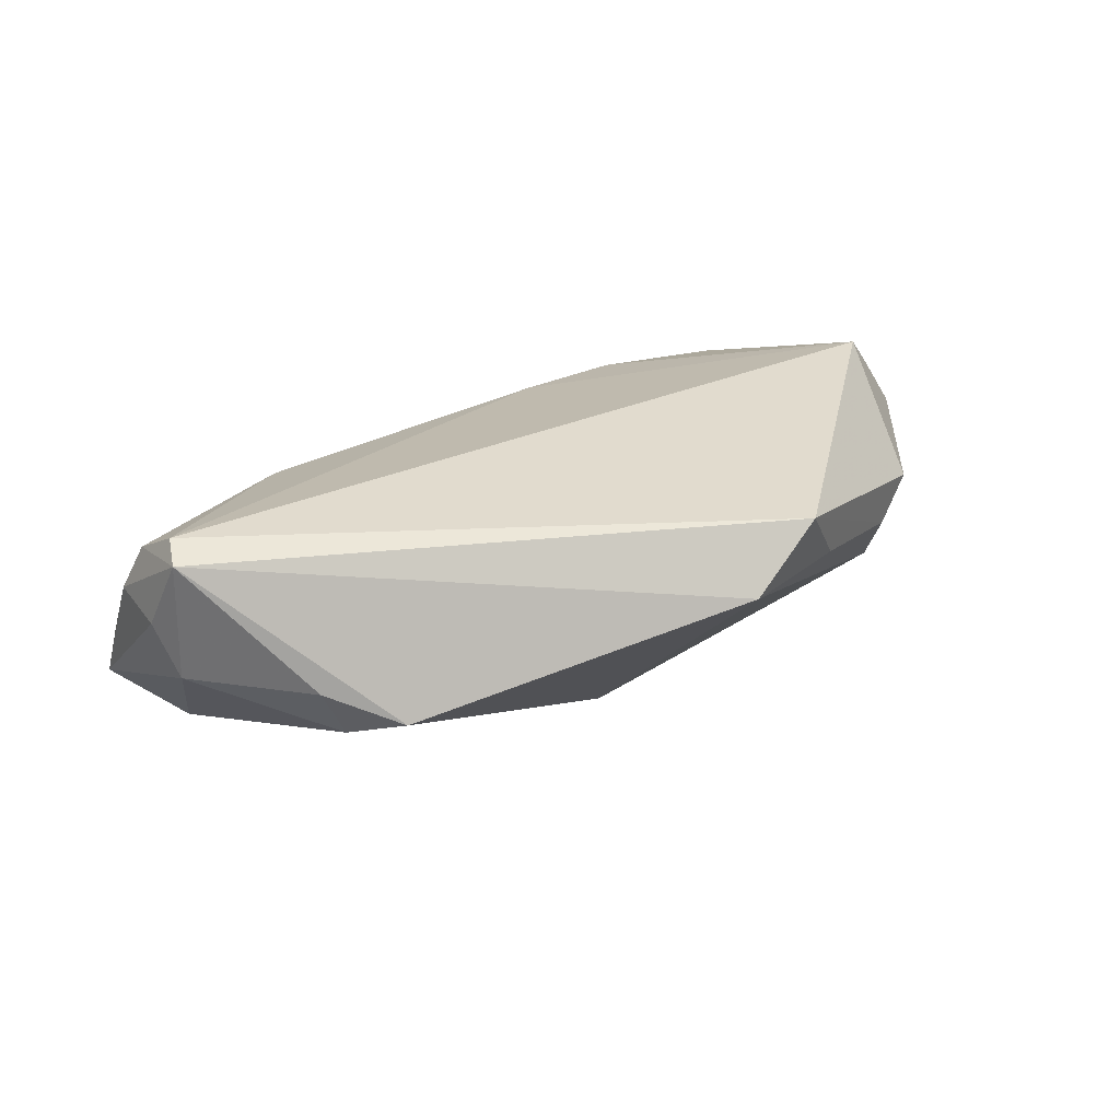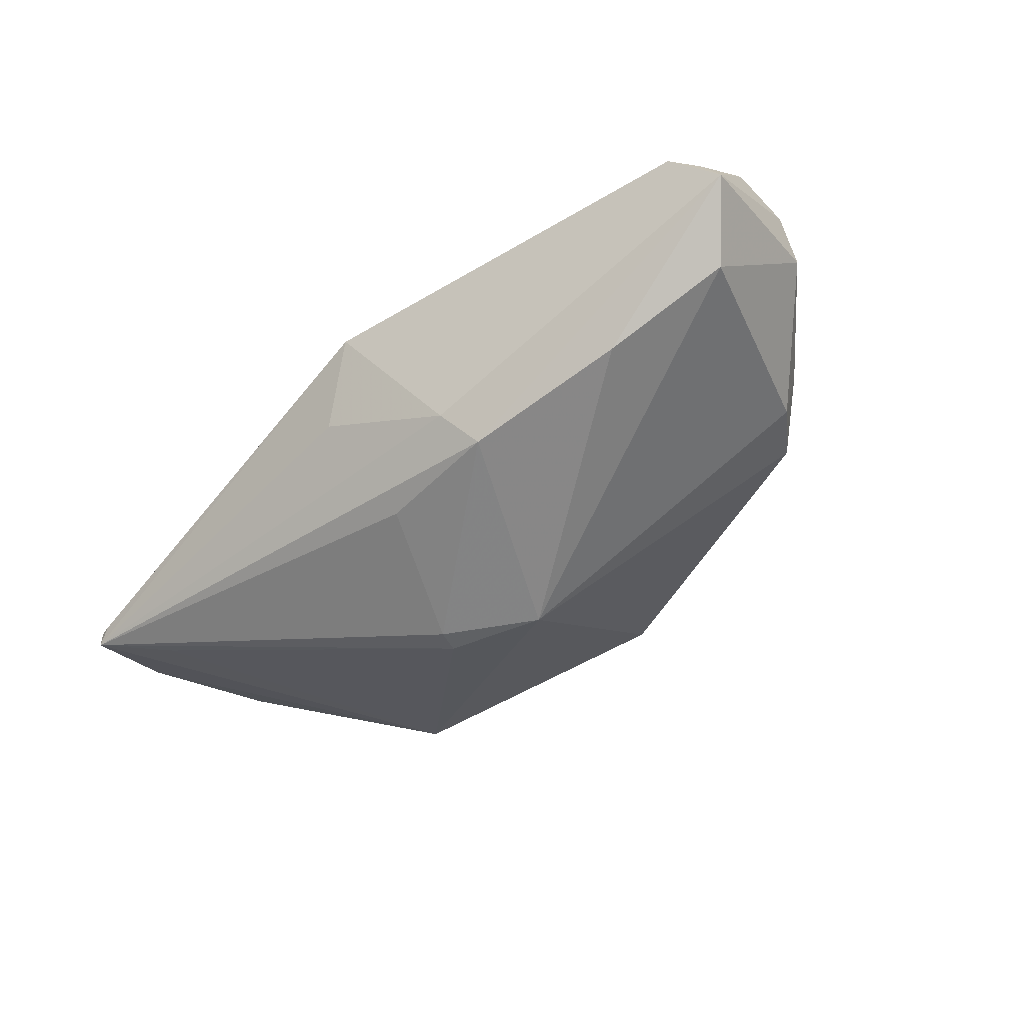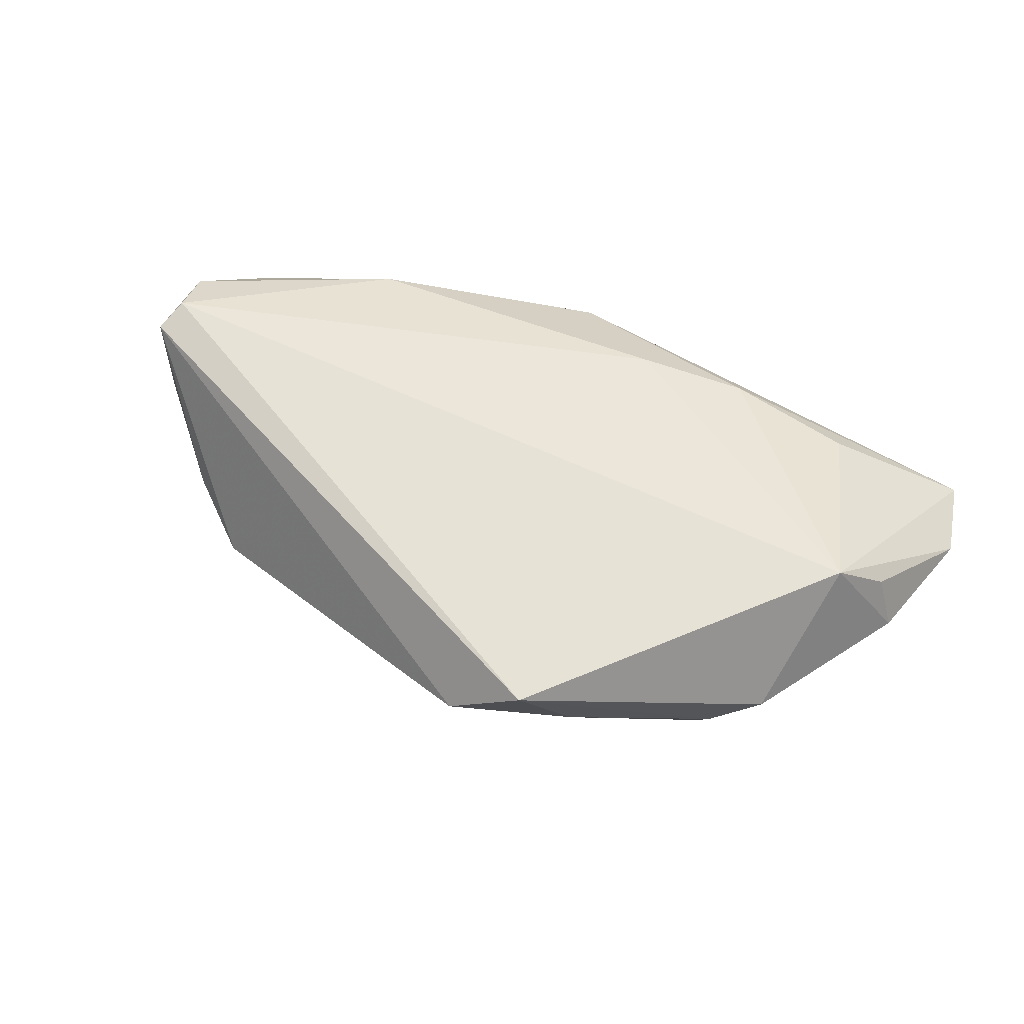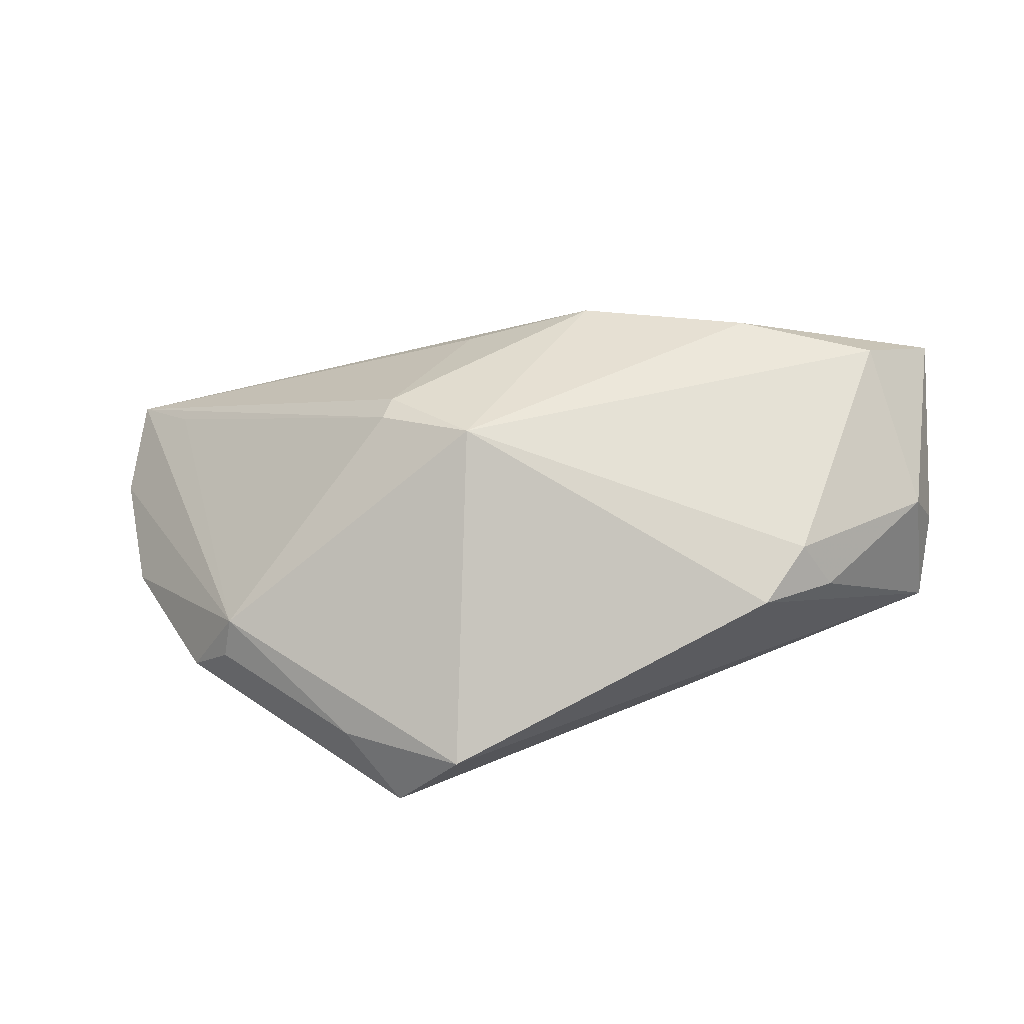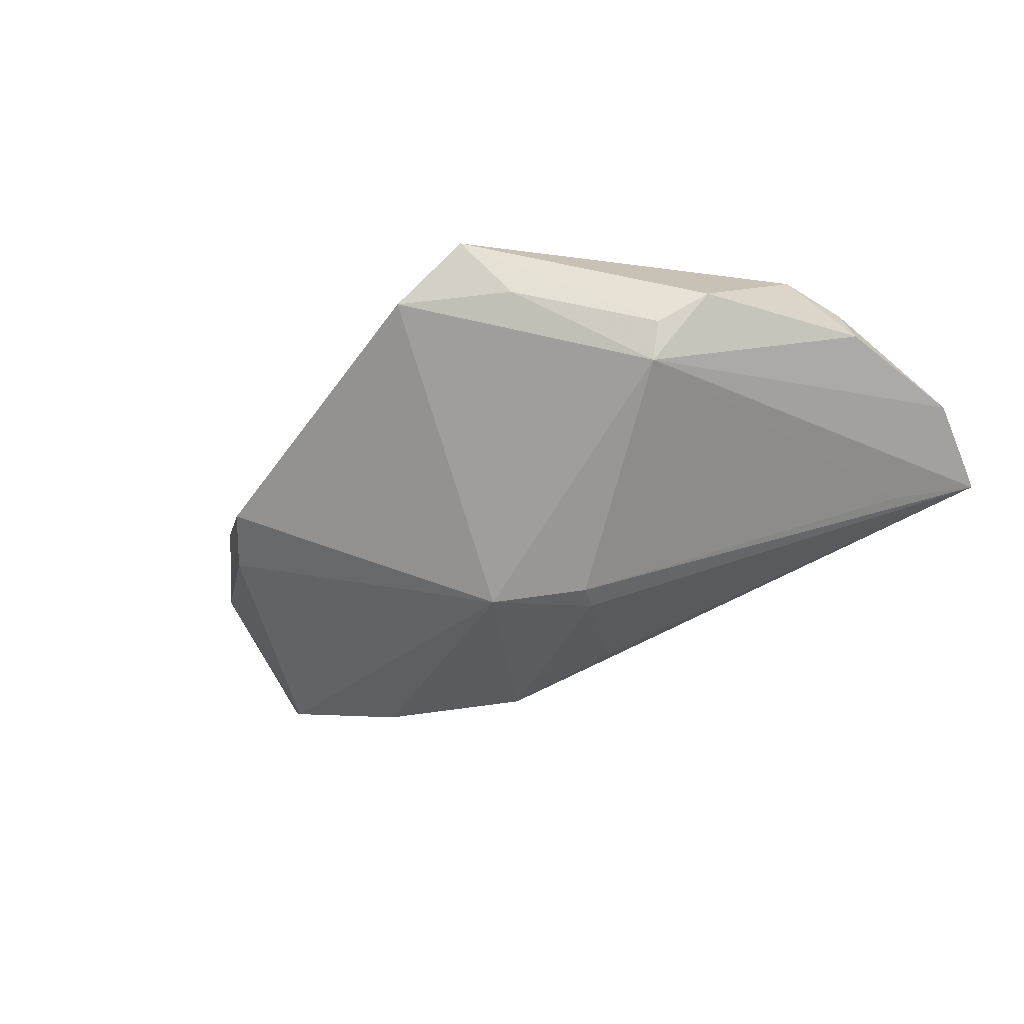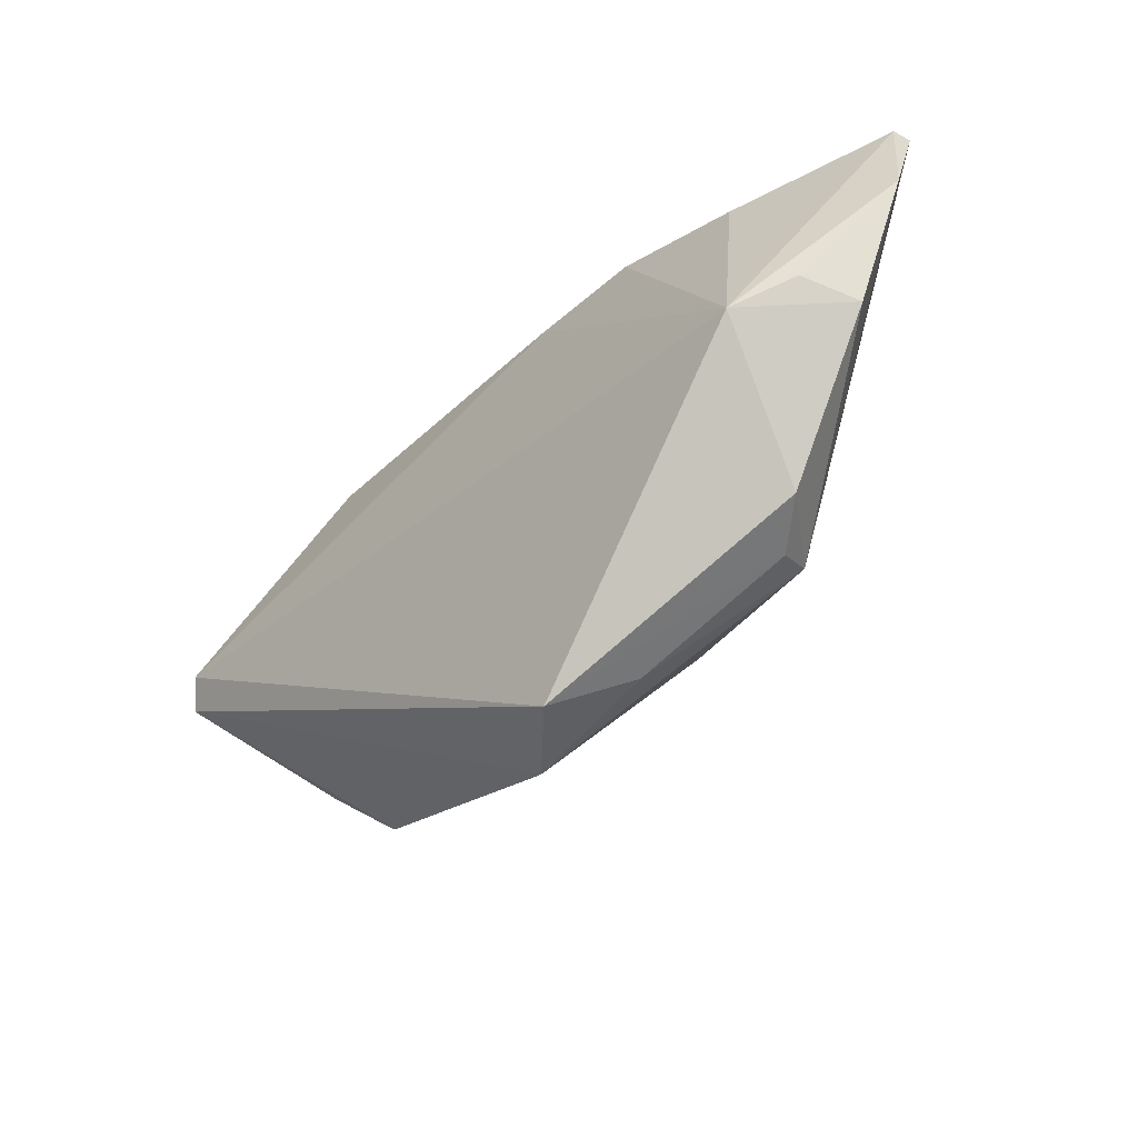
<metadata>
{"format":"obj","ext":"obj","renderer":"f3d","projection":"perspective","resolution":1024,"background":"white","views":[{"elev":33.9,"azim":-26.4,"up":"+Z"},{"elev":-61.0,"azim":-129.6,"up":"+Z"},{"elev":63.4,"azim":28.4,"up":"+Z"},{"elev":-52.0,"azim":-170.2,"up":"+Y"},{"elev":-33.3,"azim":40.7,"up":"+Z"},{"elev":-29.7,"azim":48.3,"up":"+Y"}]}
</metadata>
<code>
v 0.05019 0.0012 0.01821
v -0.05826 -0.005265 0.006564
v -0.03343 -0.02887 -0.001802
v 0.02571 -0.03227 0.008858
v 0.04227 -0.0207 0.001953
v 0.0556 0.005769 0.01199
v -0.0394 -0.02257 -0.005298
v -0.0563 -0.009529 0.0001505
v 0.04042 -0.01972 -0.003242
v -0.05562 -0.00942 0.01698
v 0.01986 -0.03666 0.01821
v 0.02354 0.0272 0.008173
v 0.01525 -0.003914 -0.02275
v 0.06228 0.02122 0.001095
v -0.004804 0.03338 -0.0001467
v 0.05893 0.003598 0.005304
v -0.05926 0.003367 0.007188
v -0.01152 0.02009 -0.01818
v 0.05894 0.03313 -0.003142
v 0.008956 0.0244 0.009189
v -0.05921 0.01261 -0.005572
v 0.05699 0.03338 -0.003809
v 0.004113 0.02889 -0.008695
v -0.06107 0.01142 -0.01094
v 0.01041 -0.03937 0.0104
v -0.04232 -0.02255 0.001657
v -0.03547 0.009208 -0.02113
v -0.05673 0.01656 -0.005097
v -0.0526 0.004397 -0.01668
v 0.01389 -0.0008741 -0.02352
v -0.01376 0.01497 -0.0233
v 0.04079 0.0263 0.007001
v 0.0512 0.02421 -0.008356
v 0.003274 -0.01028 -0.02302
v -0.03297 0.01867 0.008881
v -0.0565 0.001954 0.01348
v 0.00365 0.0159 -0.02068
v 0.05935 0.03281 -0.005597
v 0.04807 -0.01685 0.006091
v -0.05446 -0.004909 0.01821
f 11 1 40
f 19 1 14
f 24 8 2
f 39 1 11
f 20 40 1
f 21 28 24
f 14 9 38
f 38 19 14
f 24 2 17
f 17 21 24
f 36 28 17
f 28 21 17
f 10 2 8
f 10 17 2
f 10 40 36
f 36 17 10
f 11 40 10
f 11 10 25
f 34 9 25
f 29 8 24
f 29 7 8
f 34 7 29
f 3 7 34
f 34 25 3
f 3 25 10
f 14 1 6
f 16 9 14
f 16 39 9
f 14 6 16
f 1 39 16
f 16 6 1
f 5 39 11
f 9 39 5
f 1 19 32
f 40 20 35
f 36 40 35
f 35 20 15
f 35 28 36
f 15 28 35
f 13 9 34
f 15 19 22
f 22 38 15
f 19 38 22
f 26 10 8
f 26 3 10
f 8 7 26
f 7 3 26
f 4 25 9
f 9 5 4
f 11 25 4
f 4 5 11
f 12 20 1
f 1 32 12
f 15 20 12
f 12 19 15
f 12 32 19
f 33 38 9
f 9 13 33
f 33 13 38
f 38 13 30
f 30 13 34
f 34 31 30
f 18 31 24
f 24 28 18
f 18 28 15
f 38 31 18
f 27 29 24
f 24 31 27
f 34 29 27
f 27 31 34
f 37 31 38
f 38 30 37
f 37 30 31
f 15 38 23
f 23 18 15
f 38 18 23

</code>
